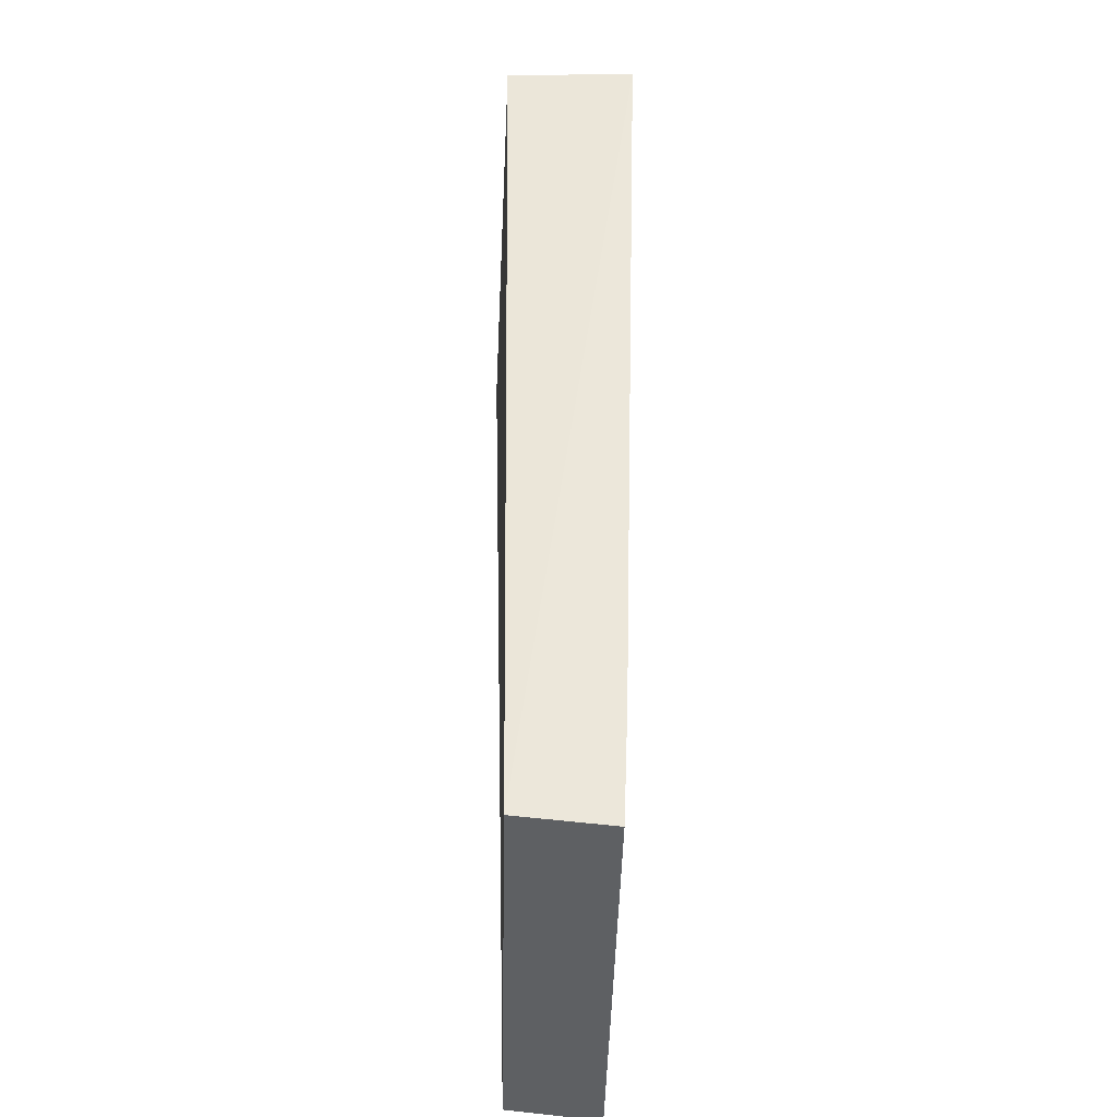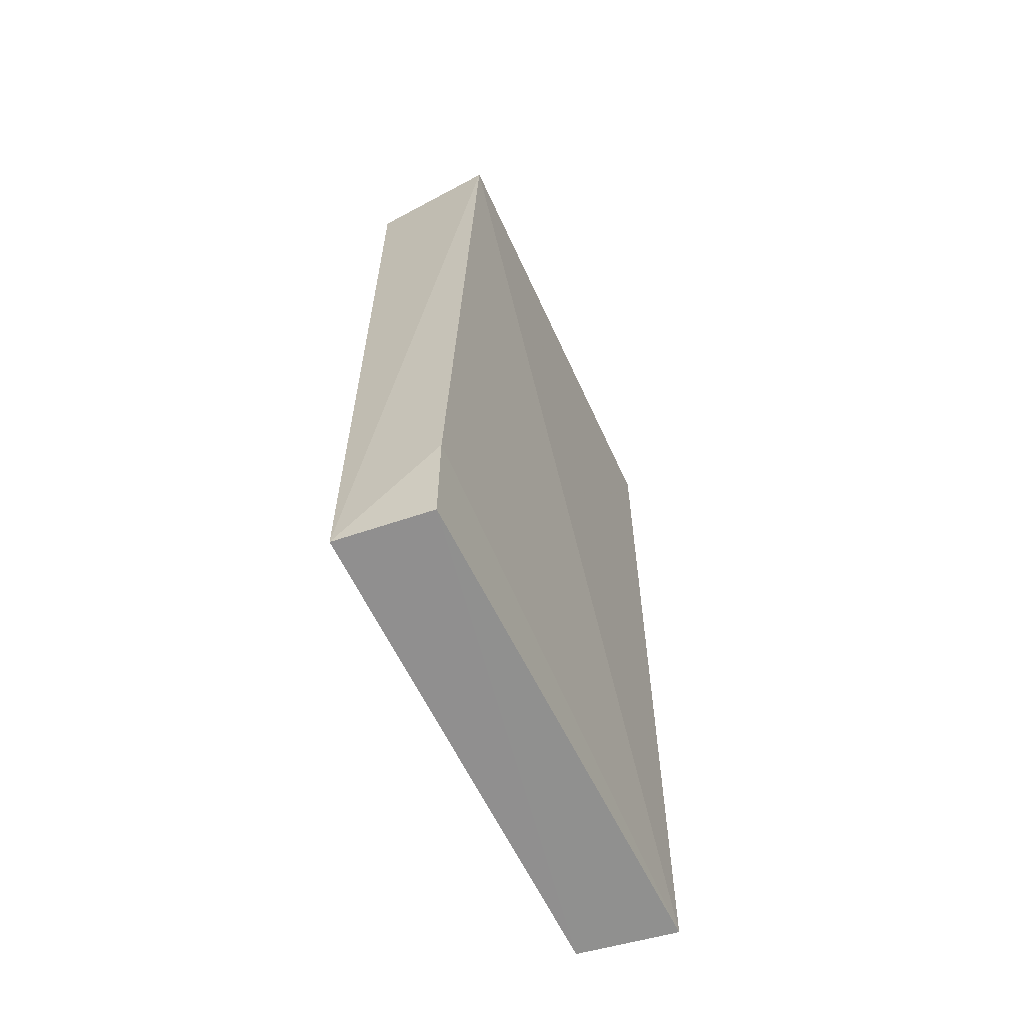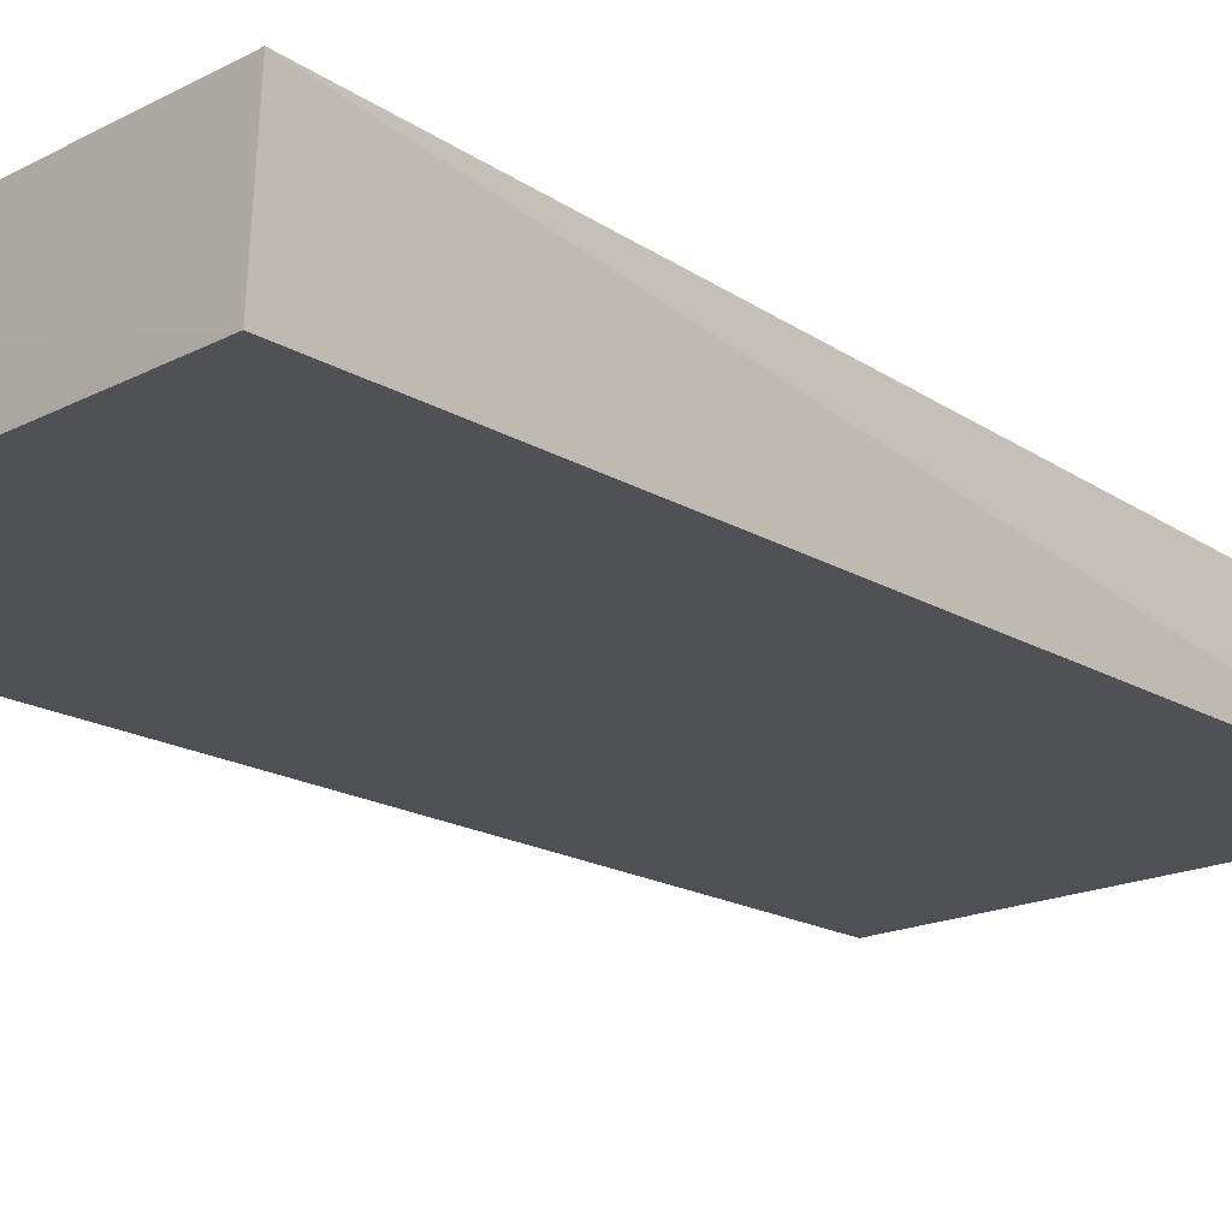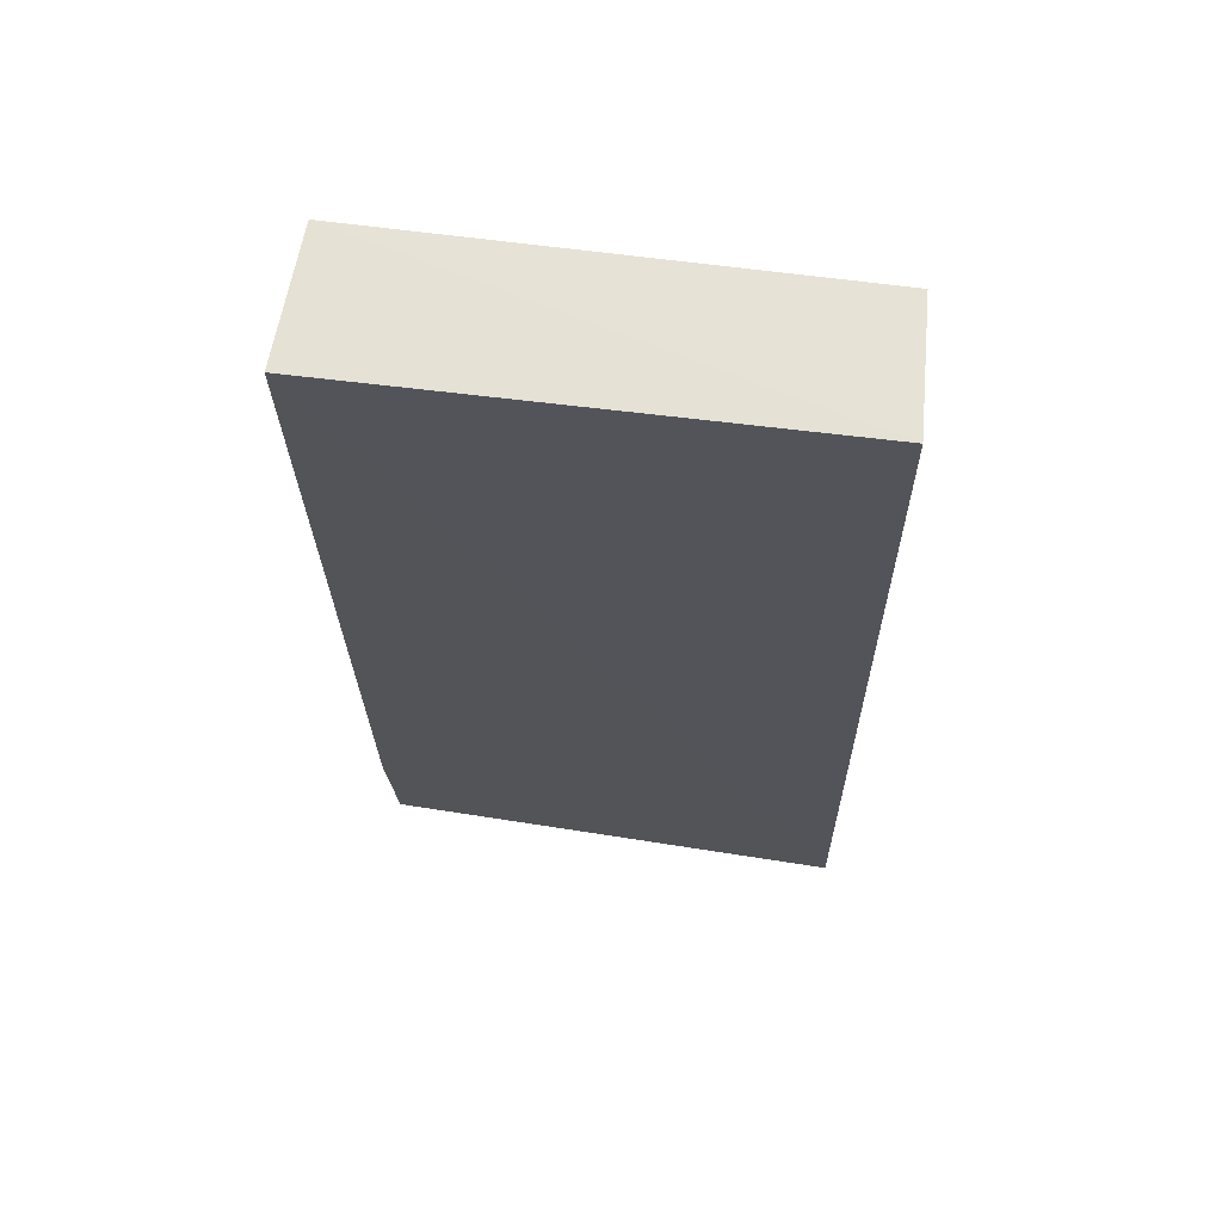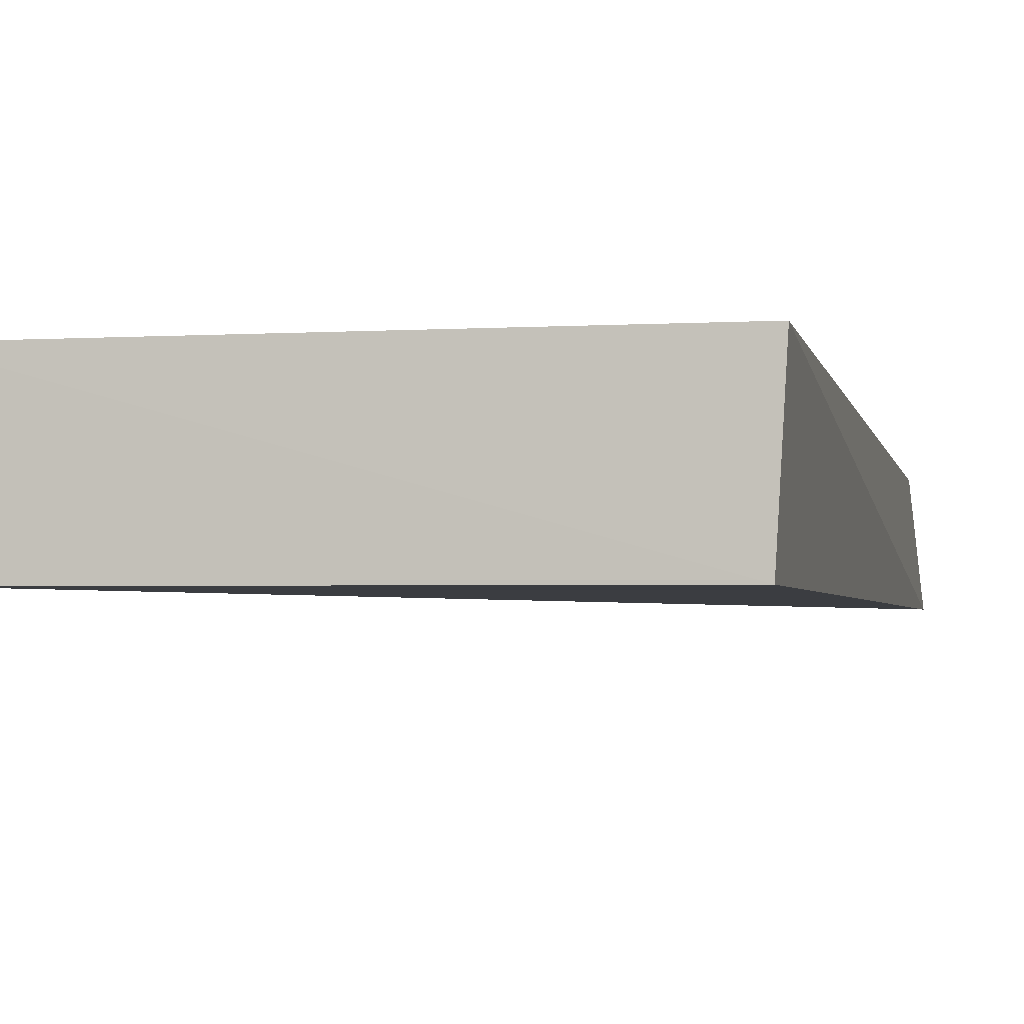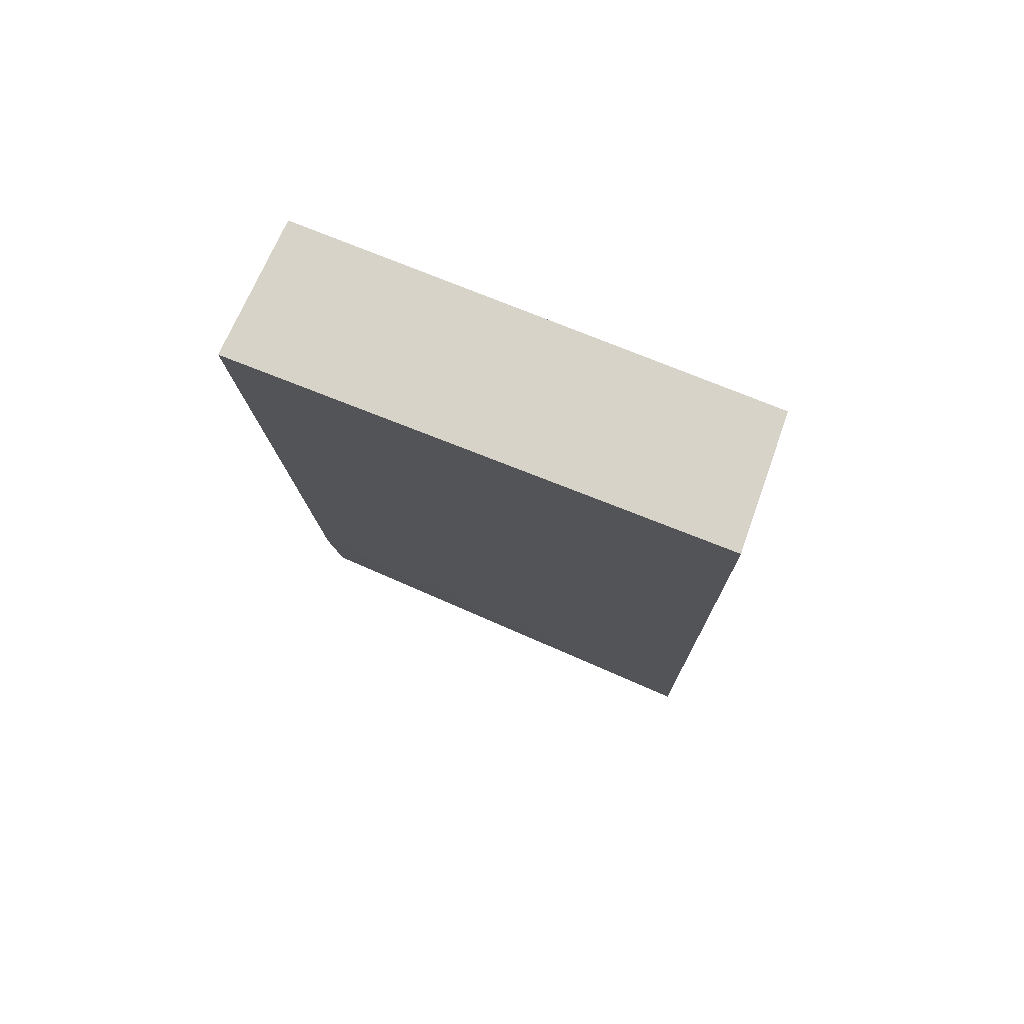
<metadata>
{"format":"obj","ext":"obj","renderer":"f3d","projection":"perspective","resolution":1024,"background":"white","views":[{"elev":-42.5,"azim":-93.0,"up":"+Y"},{"elev":-65.5,"azim":-65.1,"up":"+Y"},{"elev":-20.9,"azim":-137.2,"up":"+Z"},{"elev":65.2,"azim":7.1,"up":"+Y"},{"elev":-3.3,"azim":-168.5,"up":"+Z"},{"elev":77.2,"azim":21.5,"up":"+Y"}]}
</metadata>
<code>
v 0.03325 0.09935 0.01103
v 0.03401 0.03527 0.01025
v 0.03292 0.09918 0.002403
v 0.002615 0.09934 0.002251
v 0.00209 0.09939 0.01106
v 0.002252 0.03523 0.003093
v 0.03287 0.03525 0.004024
v 0.002939 0.03522 0.009207
v 0.002399 0.04282 0.00948
f 1 2 3
f 1 3 4
f 5 2 1
f 5 1 4
f 6 4 3
f 6 5 4
f 7 6 3
f 7 3 2
f 8 7 2
f 8 6 7
f 9 8 2
f 9 2 5
f 9 5 6
f 9 6 8

</code>
